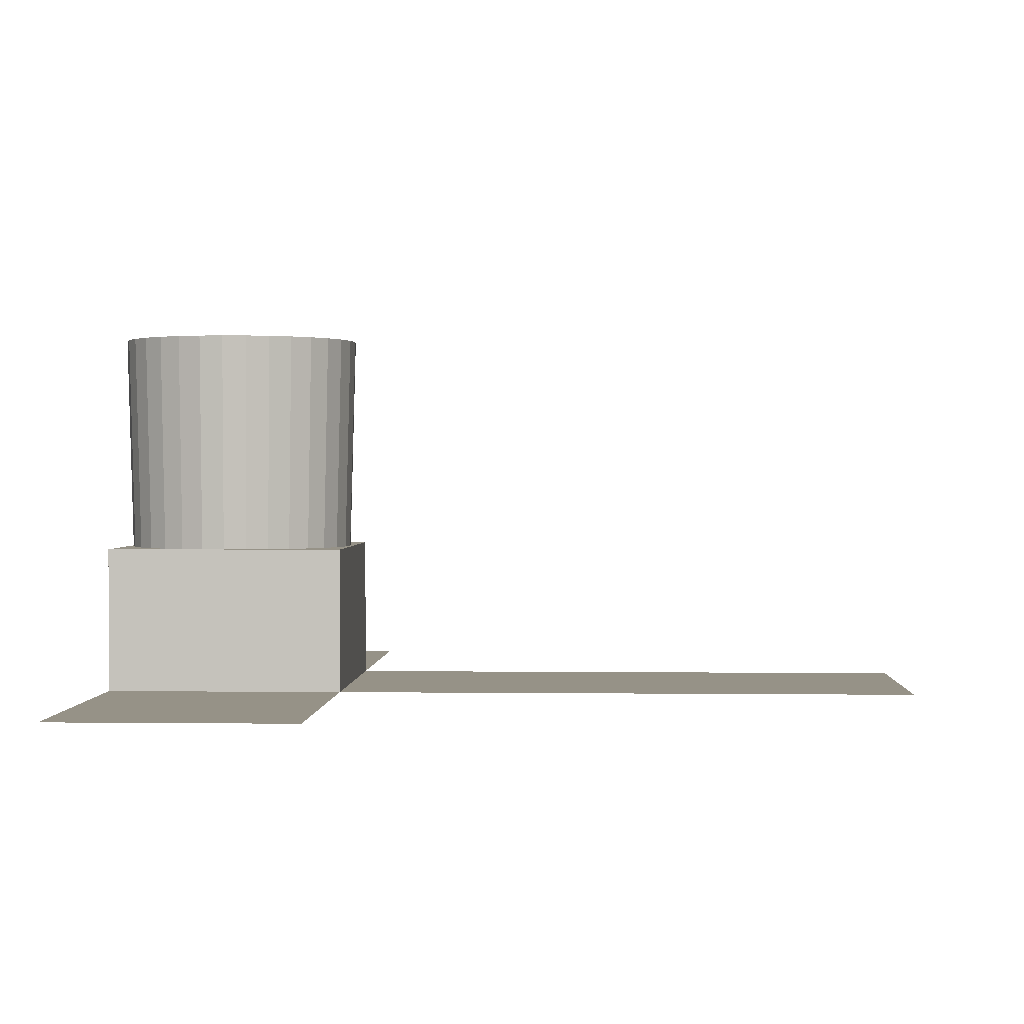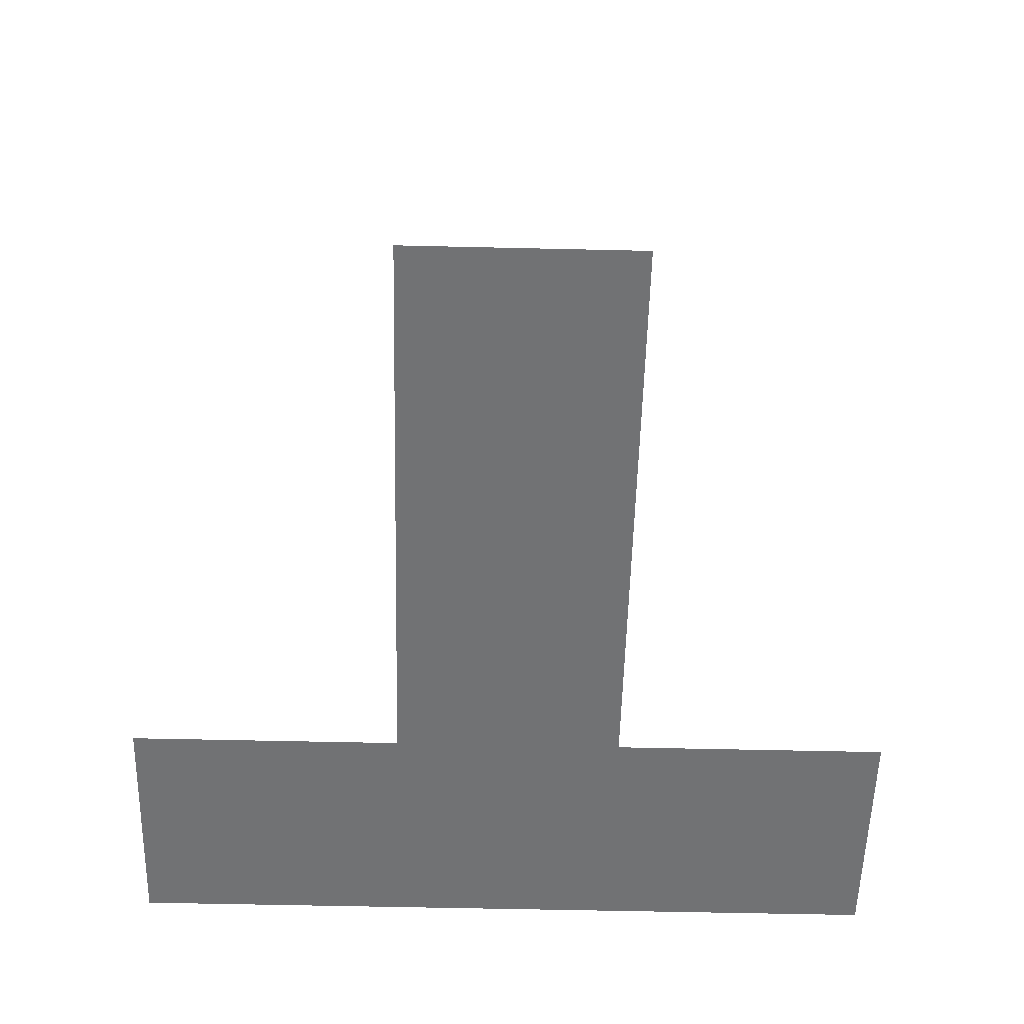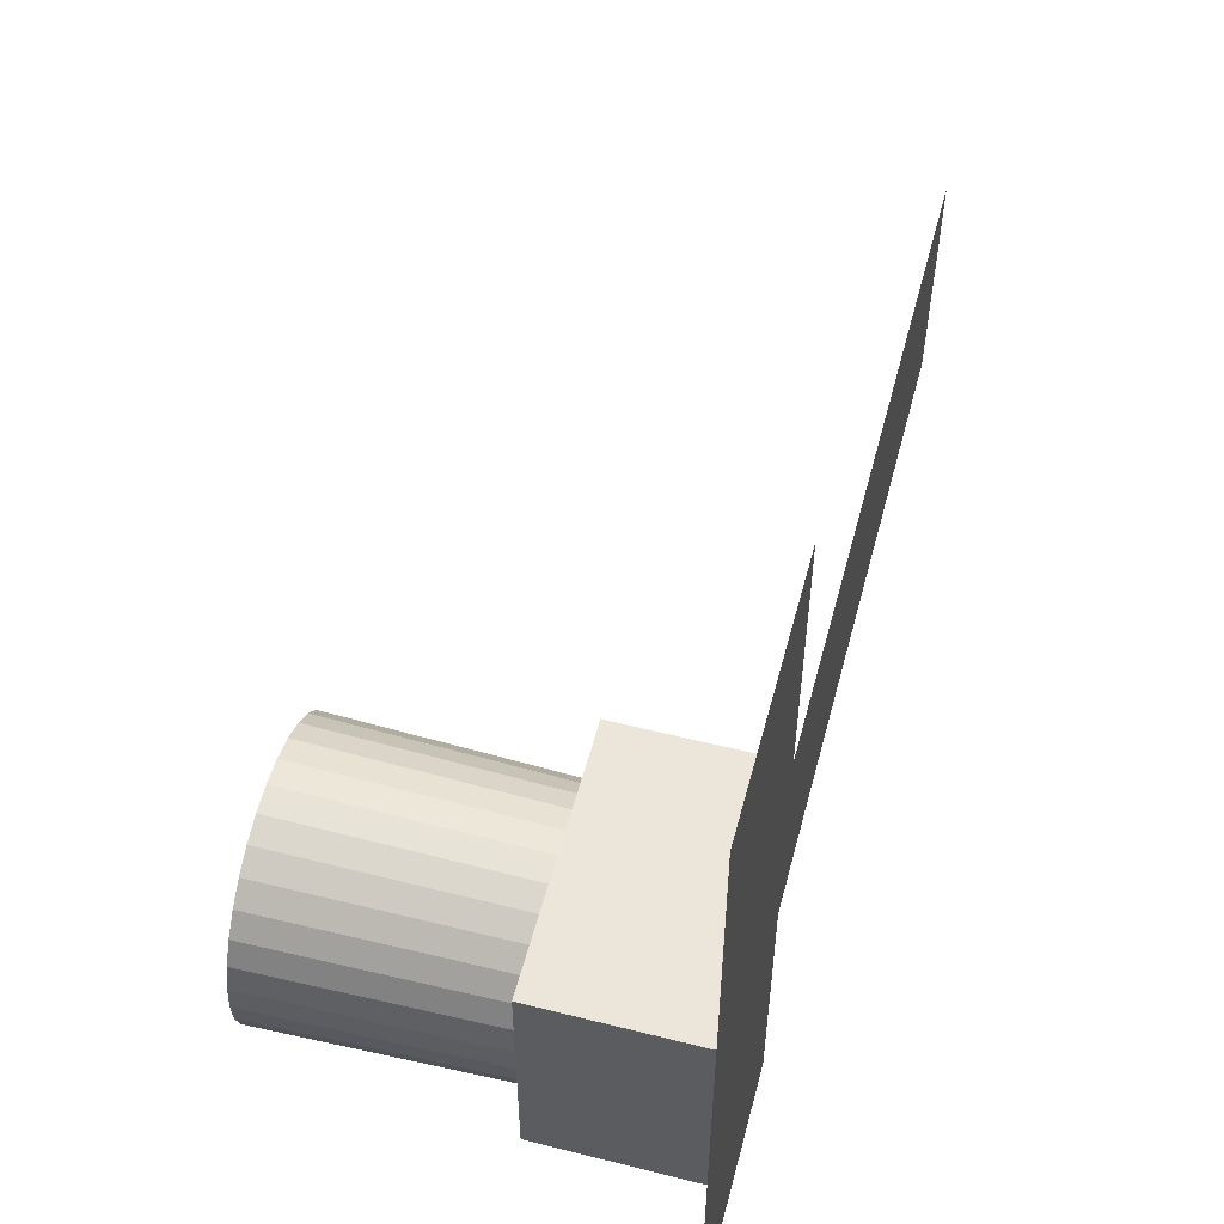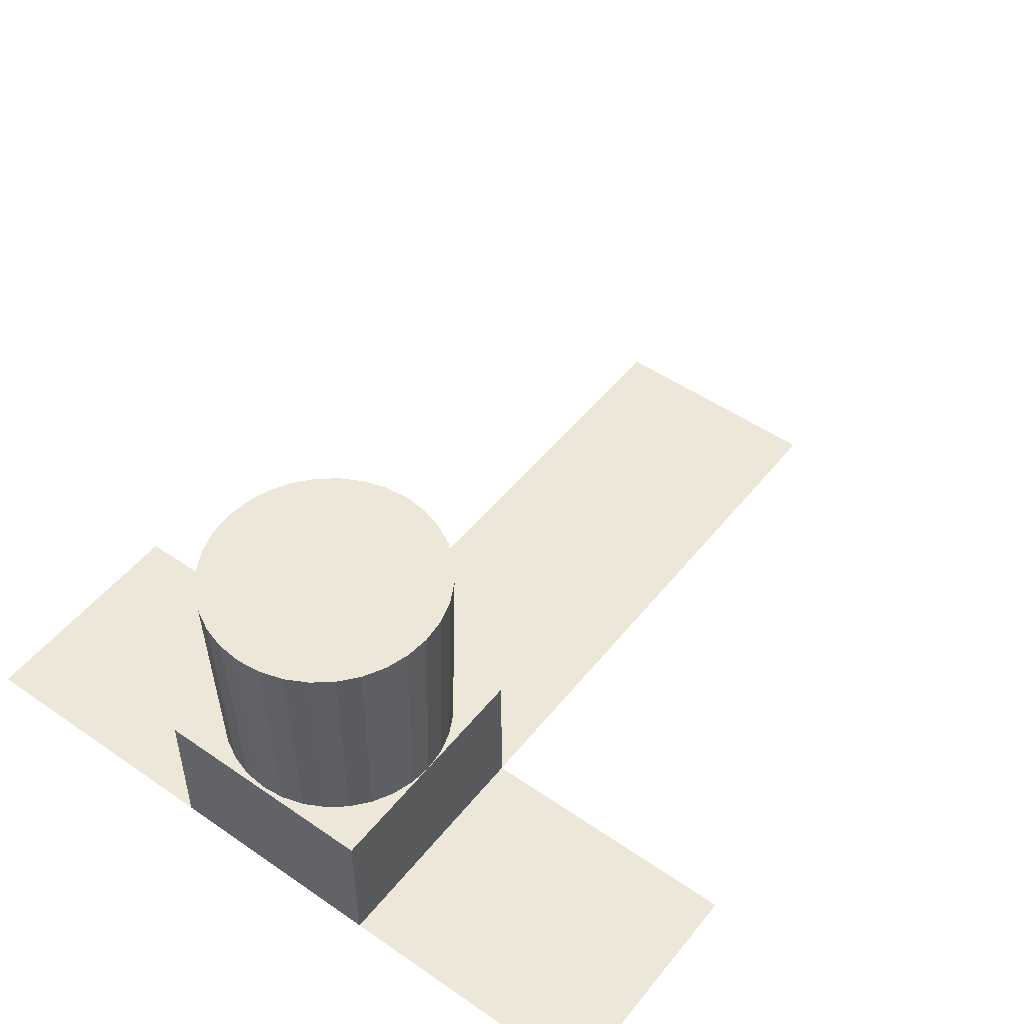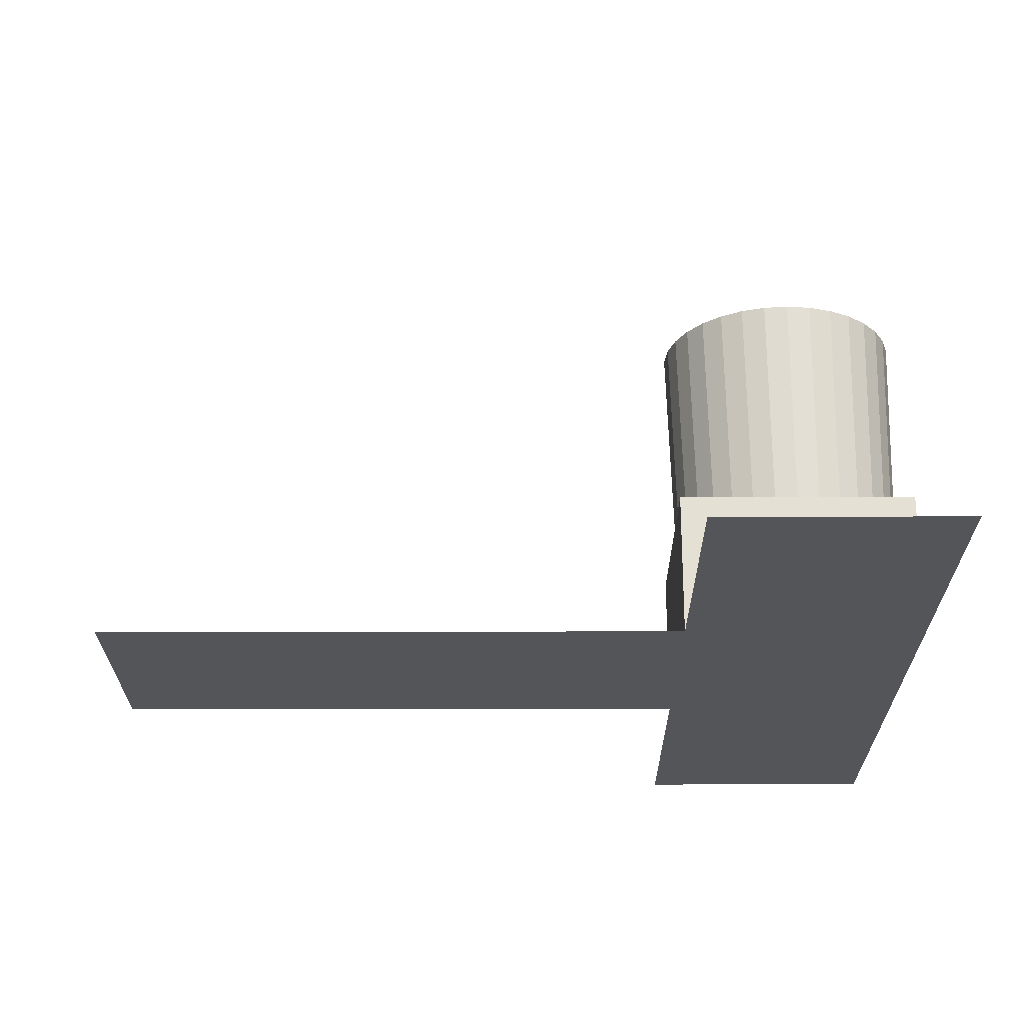
<metadata>
{"format":"obj","ext":"obj","renderer":"f3d","projection":"perspective","resolution":1024,"background":"white","views":[{"elev":1.1,"azim":2.6,"up":"+Y"},{"elev":-55.4,"azim":88.6,"up":"+Y"},{"elev":55.7,"azim":-75.2,"up":"+Z"},{"elev":50.1,"azim":-52.8,"up":"+Y"},{"elev":-24.4,"azim":-179.9,"up":"+Y"}]}
</metadata>
<code>
o 27U_combined_case_straight_solar.001
v 0 0.22 0.175
v 0 0.55 0.184
v -0.0359 0.55 0.1805
v -0.03414 0.22 0.1716
v -0.07041 0.55 0.17
v -0.06697 0.22 0.1617
v -0.1022 0.55 0.153
v -0.09723 0.22 0.1455
v -0.1301 0.55 0.1301
v -0.1237 0.22 0.1237
v -0.153 0.55 0.1022
v -0.1455 0.22 0.09723
v -0.17 0.55 0.07041
v -0.1617 0.22 0.06697
v -0.1805 0.55 0.0359
v -0.1716 0.22 0.03414
v -0.184 0.55 -0
v -0.175 0.22 0
v -0.1805 0.55 -0.0359
v -0.1716 0.22 -0.03414
v -0.17 0.55 -0.07041
v -0.1617 0.22 -0.06697
v -0.153 0.55 -0.1022
v -0.1455 0.22 -0.09723
v -0.1301 0.55 -0.1301
v -0.1237 0.22 -0.1237
v -0.1022 0.55 -0.153
v -0.09723 0.22 -0.1455
v -0.07041 0.55 -0.17
v -0.06697 0.22 -0.1617
v -0.0359 0.55 -0.1805
v -0.03414 0.22 -0.1716
v -0 0.55 -0.184
v -0 0.22 -0.175
v 0.0359 0.55 -0.1805
v 0.03414 0.22 -0.1716
v 0.07041 0.55 -0.17
v 0.06697 0.22 -0.1617
v 0.1022 0.55 -0.153
v 0.09723 0.22 -0.1455
v 0.1301 0.55 -0.1301
v 0.1237 0.22 -0.1237
v 0.153 0.55 -0.1022
v 0.1455 0.22 -0.09722
v 0.17 0.55 -0.07041
v 0.1617 0.22 -0.06697
v 0.1805 0.55 -0.0359
v 0.1716 0.22 -0.03414
v 0.184 0.55 -0
v 0.175 0.22 -0
v 0.1805 0.55 0.0359
v 0.1716 0.22 0.03414
v 0.17 0.55 0.07041
v 0.1617 0.22 0.06697
v 0.153 0.55 0.1022
v 0.1455 0.22 0.09723
v 0.1301 0.55 0.1301
v 0.1237 0.22 0.1237
v 0.1022 0.55 0.153
v 0.09723 0.22 0.1455
v 0.07041 0.55 0.17
v 0.06697 0.22 0.1617
v 0.0359 0.55 0.1805
v 0.03414 0.22 0.1716
v 0.18 0.22 -0.175
v 0.18 0 0.175
v 0.18 0.22 0.175
v -0.18 0.22 -0.175
v -0.18 0 0.175
v -0.18 0.22 0.175
v 0.18 0 0.0875
v 0.18 0 -0
v 0.18 0.22 -0.0875
v 0.18 0.22 -0
v 0.18 0.22 0.0875
v -0.18 0 -0.0875
v -0.18 0 0
v -0.18 0 0.0875
v -0.18 0.22 0.0875
v -0.18 0.22 0
v -0.18 0.22 -0.0875
v 0.09 0 0.175
v 0.09 0.22 0.175
v -0.09 0.22 0.175
v -0.09 0.22 -0.175
v 0.09 0.22 -0.175
v 0.09 0.22 0.0875
v 0 0.22 0.0875
v -0.09 0.22 0.0875
v 0.09 0.22 -0
v 0 0.22 0
v -0.09 0.22 0
v 0.09 0.22 -0.0875
v -0 0.22 -0.0875
v -0.09 0.22 -0.0875
v -0.09 0 0.0875
v 0 0 0.0875
v 0.09 0 0.0875
v -0.09 0 0
v 0 0 0
v 0.09 0 -0
v -0.09 0 -0.0875
v -0 0 -0.0875
v 0.09 0 -0.0875
v 0.18 0.055 -0.175
v 0.18 0.11 -0.175
v 0.18 0.165 -0.175
v 0.18 0.165 0.175
v 0.18 0.11 0.175
v 0.18 0.055 0.175
v -0.18 0.165 0.175
v -0.18 0.11 0.175
v -0.18 0.055 0.175
v -0.18 0.165 -0.175
v -0.18 0.11 -0.175
v -0.18 0.055 -0.175
v -0.18 0.165 0.0875
v -0.18 0.11 0.0875
v -0.18 0.055 0.0875
v -0.18 0.165 0
v -0.18 0.11 0
v -0.18 0.055 0
v -0.18 0.165 -0.0875
v -0.18 0.11 -0.0875
v -0.18 0.055 -0.0875
v 0.18 0.165 -0.0875
v 0.18 0.11 -0.0875
v 0.18 0.055 -0.0875
v 0.18 0.165 -0
v 0.18 0.11 -0
v 0.18 0.055 -0
v 0.18 0.165 0.0875
v 0.18 0.11 0.0875
v 0.18 0.055 0.0875
v -0.09 0.165 -0.175
v -0.09 0.11 -0.175
v -0.09 0.055 -0.175
v -0 0.165 -0.175
v -0 0.11 -0.175
v -0 0.055 -0.175
v 0.09 0.165 -0.175
v 0.09 0.11 -0.175
v 0.09 0.055 -0.175
v 0.09 0.165 0.175
v 0.09 0.11 0.175
v 0.09 0.055 0.175
v 0 0.165 0.175
v 0 0.11 0.175
v 0 0.055 0.175
v -0.09 0.165 0.175
v -0.09 0.11 0.175
v -0.09 0.055 0.175
v 0.18 -0 -0.175
v -0.18 -0 -0.175
v 0.18 -0 -0.591
v -0.18 -0 -0.591
v 0.18 0 0.591
v -0.18 0 0.591
v 0.18 -0 -0.2582
v 0.18 -0 -0.3414
v 0.18 -0 -0.4246
v 0.18 -0 -0.5078
v -0.18 -0 -0.2582
v -0.18 -0 -0.3414
v -0.18 -0 -0.4246
v -0.18 -0 -0.5078
v 0.18 0 0.2582
v 0.18 0 0.3414
v 0.18 0 0.4246
v 0.18 0 0.5078
v -0.18 0 0.2582
v -0.18 0 0.3414
v -0.18 0 0.4246
v -0.18 0 0.5078
v 0.09 -0 -0.175
v -0 -0 -0.175
v -0.09 -0 -0.175
v 0.09 -0 -0.591
v -0 -0 -0.591
v -0.09 -0 -0.591
v -0.09 -0 -0.5078
v -0 -0 -0.5078
v 0.09 -0 -0.5078
v -0.09 -0 -0.4246
v -0 -0 -0.4246
v 0.09 -0 -0.4246
v -0.09 -0 -0.3414
v -0 -0 -0.3414
v 0.09 -0 -0.3414
v -0.09 -0 -0.2582
v -0 -0 -0.2582
v 0.09 -0 -0.2582
v -0.09 0 0.175
v 0 0 0.175
v 0.09 0 0.591
v 0 0 0.591
v -0.09 0 0.591
v -0.09 0 0.5078
v 0 0 0.5078
v 0.09 0 0.5078
v -0.09 0 0.4246
v 0 0 0.4246
v 0.09 0 0.4246
v -0.09 0 0.3414
v 0 0 0.3414
v 0.09 0 0.3414
v -0.09 0 0.2582
v 0 0 0.2582
v 0.09 0 0.2582
v 0.18 -0 -0.0875
f 75 108 132
f 84 111 150
f 81 114 123
f 86 107 141
f 76 177 102
f 73 86 93
f 67 87 83
f 75 90 87
f 74 93 90
f 69 96 193
f 78 99 96
f 77 102 99
f 70 117 111
f 79 120 117
f 80 123 120
f 65 126 107
f 73 129 126
f 74 132 129
f 101 210 72
f 100 104 101
f 99 103 100
f 98 72 71
f 97 101 98
f 96 100 97
f 82 71 66
f 82 97 98
f 193 97 194
f 92 81 80
f 91 95 92
f 90 94 91
f 89 80 79
f 88 92 89
f 87 91 88
f 84 79 70
f 1 89 84
f 1 87 88
f 95 68 81
f 94 85 95
f 94 86 34
f 210 175 153
f 103 175 104
f 102 176 103
f 68 135 114
f 135 34 138
f 34 141 138
f 67 144 108
f 83 147 144
f 147 84 150
f 149 193 194
f 148 152 149
f 147 151 148
f 146 194 82
f 145 149 146
f 144 148 145
f 110 82 66
f 109 146 110
f 108 145 109
f 140 175 176
f 139 143 140
f 138 142 139
f 137 176 177
f 136 140 137
f 135 139 136
f 116 177 154
f 115 137 116
f 114 136 115
f 131 71 72
f 130 134 131
f 129 133 130
f 128 72 210
f 127 131 128
f 126 130 127
f 105 210 153
f 106 128 105
f 107 127 106
f 122 76 77
f 121 125 122
f 120 124 121
f 119 77 78
f 118 122 119
f 117 121 118
f 113 78 69
f 112 119 113
f 111 118 112
f 143 153 175
f 142 105 143
f 141 106 142
f 76 116 154
f 124 116 125
f 123 115 124
f 193 113 69
f 151 113 152
f 150 112 151
f 134 66 71
f 133 110 134
f 132 109 133
f 75 67 108
f 84 70 111
f 81 68 114
f 86 65 107
f 76 154 177
f 73 65 86
f 67 75 87
f 75 74 90
f 74 73 93
f 69 78 96
f 78 77 99
f 77 76 102
f 70 79 117
f 79 80 120
f 80 81 123
f 65 73 126
f 73 74 129
f 74 75 132
f 101 104 210
f 100 103 104
f 99 102 103
f 98 101 72
f 97 100 101
f 96 99 100
f 82 98 71
f 82 194 97
f 193 96 97
f 92 95 81
f 91 94 95
f 90 93 94
f 89 92 80
f 88 91 92
f 87 90 91
f 84 89 79
f 1 88 89
f 1 83 87
f 95 85 68
f 94 34 85
f 94 93 86
f 210 104 175
f 103 176 175
f 102 177 176
f 68 85 135
f 135 85 34
f 34 86 141
f 67 83 144
f 83 1 147
f 147 1 84
f 149 152 193
f 148 151 152
f 147 150 151
f 146 149 194
f 145 148 149
f 144 147 148
f 110 146 82
f 109 145 146
f 108 144 145
f 140 143 175
f 139 142 143
f 138 141 142
f 137 140 176
f 136 139 140
f 135 138 139
f 116 137 177
f 115 136 137
f 114 135 136
f 131 134 71
f 130 133 134
f 129 132 133
f 128 131 72
f 127 130 131
f 126 129 130
f 105 128 210
f 106 127 128
f 107 126 127
f 122 125 76
f 121 124 125
f 120 123 124
f 119 122 77
f 118 121 122
f 117 120 121
f 113 119 78
f 112 118 119
f 111 117 118
f 143 105 153
f 142 106 105
f 141 107 106
f 76 125 116
f 124 115 116
f 123 114 115
f 193 152 113
f 151 112 113
f 150 111 112
f 134 110 66
f 133 109 110
f 132 108 109
f 1 2 3
f 1 3 4
f 4 3 5
f 4 5 6
f 6 5 7
f 6 7 8
f 8 7 9
f 8 9 10
f 10 9 11
f 10 11 12
f 12 11 13
f 12 13 14
f 14 13 15
f 14 15 16
f 16 15 17
f 16 17 18
f 18 17 19
f 18 19 20
f 20 19 21
f 20 21 22
f 22 21 23
f 22 23 24
f 24 23 25
f 24 25 26
f 26 25 27
f 26 27 28
f 28 27 29
f 28 29 30
f 30 29 31
f 30 31 32
f 32 31 33
f 32 33 34
f 34 33 35
f 34 35 36
f 36 35 37
f 36 37 38
f 38 37 39
f 38 39 40
f 40 39 41
f 40 41 42
f 42 41 43
f 42 43 44
f 44 43 45
f 44 45 46
f 46 45 47
f 46 47 48
f 48 47 49
f 48 49 50
f 50 49 51
f 50 51 52
f 52 51 53
f 52 53 54
f 54 53 55
f 54 55 56
f 56 55 57
f 56 57 58
f 58 57 59
f 58 59 60
f 60 59 61
f 60 61 62
f 5 3 2
f 2 63 61
f 61 59 57
f 57 55 53
f 53 51 49
f 49 47 45
f 45 43 41
f 41 39 37
f 37 35 33
f 33 31 29
f 29 27 25
f 25 23 21
f 21 19 17
f 17 15 13
f 13 11 9
f 9 7 5
f 5 2 61
f 61 57 53
f 53 49 45
f 45 41 37
f 37 33 29
f 29 25 21
f 21 17 13
f 13 9 5
f 5 61 53
f 53 45 37
f 37 29 21
f 21 13 5
f 5 53 37
f 37 21 5
f 62 61 63
f 62 63 64
f 64 63 2
f 64 2 1
f 64 1 4
f 4 6 8
f 8 10 12
f 12 14 16
f 16 18 20
f 20 22 24
f 24 26 28
f 28 30 32
f 32 34 36
f 36 38 40
f 40 42 44
f 44 46 48
f 48 50 52
f 52 54 56
f 56 58 60
f 60 62 64
f 64 4 8
f 8 12 16
f 16 20 24
f 24 28 32
f 32 36 40
f 40 44 48
f 48 52 56
f 56 60 64
f 64 8 16
f 16 24 32
f 32 40 48
f 48 56 64
f 64 16 32
f 32 48 64
f 163 177 190
f 164 190 187
f 171 193 207
f 165 187 184
f 156 181 180
f 166 184 181
f 158 198 197
f 174 201 198
f 173 204 201
f 172 207 204
f 183 161 162
f 182 186 183
f 181 185 182
f 178 162 155
f 179 183 178
f 180 182 179
f 186 160 161
f 185 189 186
f 184 188 185
f 189 159 160
f 188 192 189
f 187 191 188
f 192 153 159
f 191 175 192
f 190 176 191
f 206 167 168
f 205 209 206
f 204 208 205
f 203 168 169
f 202 206 203
f 201 205 202
f 200 169 170
f 199 203 200
f 198 202 199
f 195 170 157
f 196 200 195
f 197 199 196
f 209 66 167
f 209 194 82
f 207 194 208
f 163 154 177
f 164 163 190
f 171 69 193
f 165 164 187
f 156 166 181
f 166 165 184
f 158 174 198
f 174 173 201
f 173 172 204
f 172 171 207
f 183 186 161
f 182 185 186
f 181 184 185
f 178 183 162
f 179 182 183
f 180 181 182
f 186 189 160
f 185 188 189
f 184 187 188
f 189 192 159
f 188 191 192
f 187 190 191
f 192 175 153
f 191 176 175
f 190 177 176
f 206 209 167
f 205 208 209
f 204 207 208
f 203 206 168
f 202 205 206
f 201 204 205
f 200 203 169
f 199 202 203
f 198 201 202
f 195 200 170
f 196 199 200
f 197 198 199
f 209 82 66
f 209 208 194
f 207 193 194
o 27U_combined_case_straight_solar.000
v 0.18 0 0.175
v 0.18 0 0.0875
v 0.18 0 -0
v 0.18 -0 -0.175
v 1.06 -0 -0.175
v 1.06 0 0.175
v 0.2778 -0 -0.175
v 0.3756 -0 -0.175
v 0.4733 -0 -0.175
v 0.5711 -0 -0.175
v 0.6689 -0 -0.175
v 0.7667 -0 -0.175
v 0.8644 -0 -0.175
v 0.9622 -0 -0.175
v 0.2778 0 0.175
v 0.3756 0 0.175
v 0.4733 0 0.175
v 0.5711 0 0.175
v 0.6689 0 0.175
v 0.7667 0 0.175
v 0.8644 0 0.175
v 0.9622 0 0.175
v 0.18 -0 -0.0875
v 1.06 -0 -0.0875
v 1.06 0 -0
v 1.06 0 0.0875
v 0.9622 0 0.0875
v 0.9622 -0 -0
v 0.9622 -0 -0.0875
v 0.8644 0 0.0875
v 0.8644 -0 -0
v 0.8644 -0 -0.0875
v 0.7667 0 0.0875
v 0.7667 -0 -0
v 0.7667 -0 -0.0875
v 0.6689 0 0.0875
v 0.6689 -0 -0
v 0.6689 -0 -0.0875
v 0.5711 0 0.0875
v 0.5711 -0 -0
v 0.5711 -0 -0.0875
v 0.4733 0 0.0875
v 0.4733 -0 -0
v 0.4733 -0 -0.0875
v 0.3756 0 0.0875
v 0.3756 -0 -0
v 0.3756 -0 -0.0875
v 0.2778 0 0.0875
v 0.2778 -0 -0
v 0.2778 -0 -0.0875
f 258 211 212
f 216 237 236
f 232 240 237
f 231 243 240
f 230 246 243
f 229 249 246
f 228 252 249
f 227 255 252
f 226 258 255
f 257 217 218
f 256 260 257
f 255 259 256
f 254 218 219
f 253 257 254
f 252 256 253
f 251 219 220
f 250 254 251
f 249 253 250
f 248 220 221
f 247 251 248
f 246 250 247
f 245 221 222
f 244 248 245
f 243 247 244
f 242 222 223
f 241 245 242
f 240 244 241
f 239 223 224
f 238 242 239
f 237 241 238
f 234 224 215
f 235 239 234
f 236 238 235
f 260 214 217
f 259 233 260
f 259 212 213
f 258 225 211
f 216 232 237
f 232 231 240
f 231 230 243
f 230 229 246
f 229 228 249
f 228 227 252
f 227 226 255
f 226 225 258
f 257 260 217
f 256 259 260
f 255 258 259
f 254 257 218
f 253 256 257
f 252 255 256
f 251 254 219
f 250 253 254
f 249 252 253
f 248 251 220
f 247 250 251
f 246 249 250
f 245 248 221
f 244 247 248
f 243 246 247
f 242 245 222
f 241 244 245
f 240 243 244
f 239 242 223
f 238 241 242
f 237 240 241
f 234 239 224
f 235 238 239
f 236 237 238
f 260 233 214
f 259 213 233
f 259 258 212

</code>
